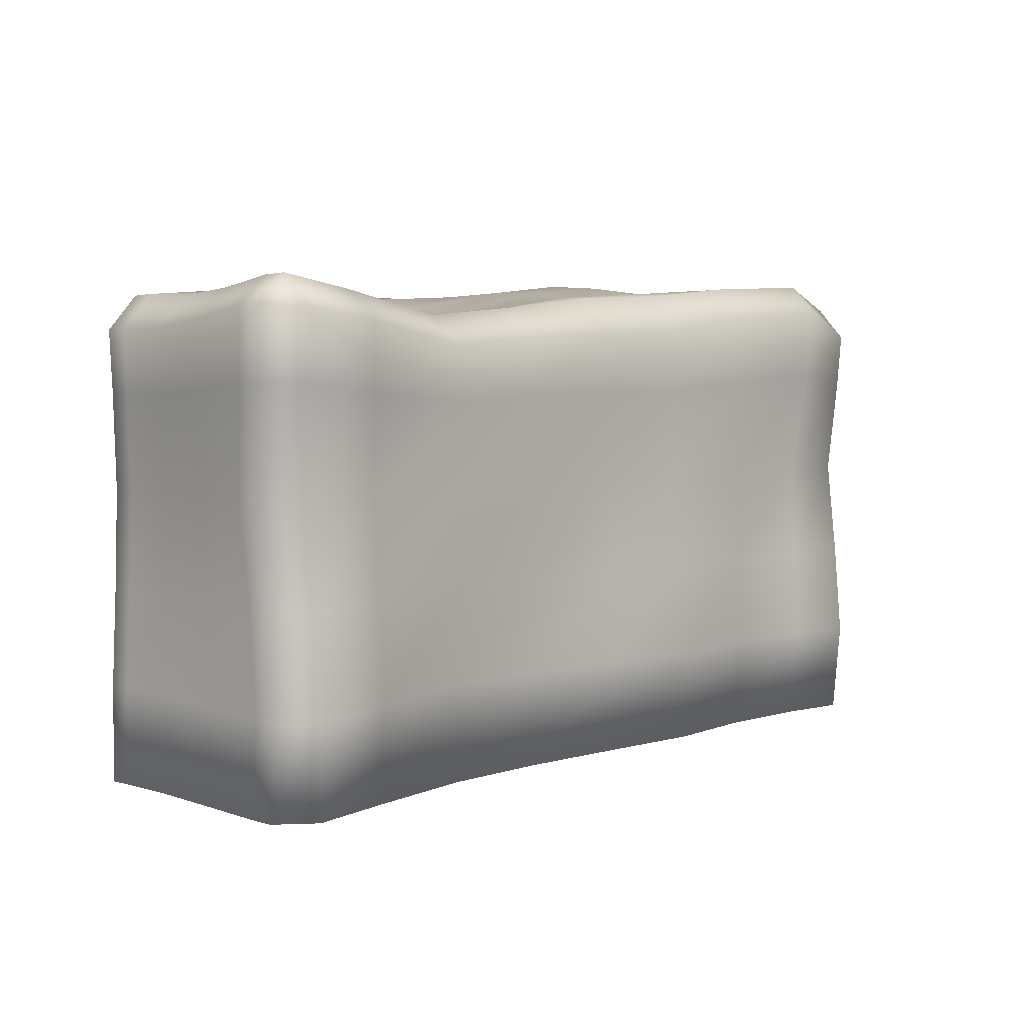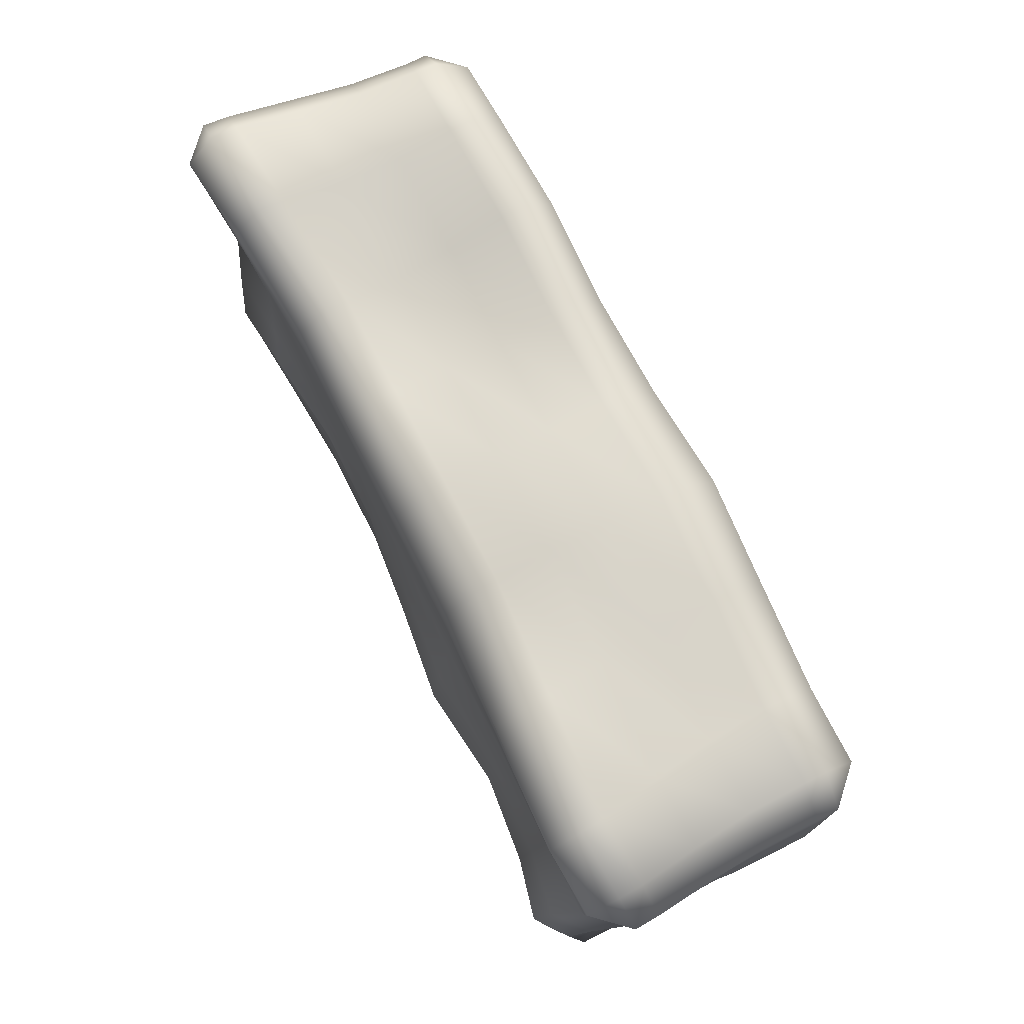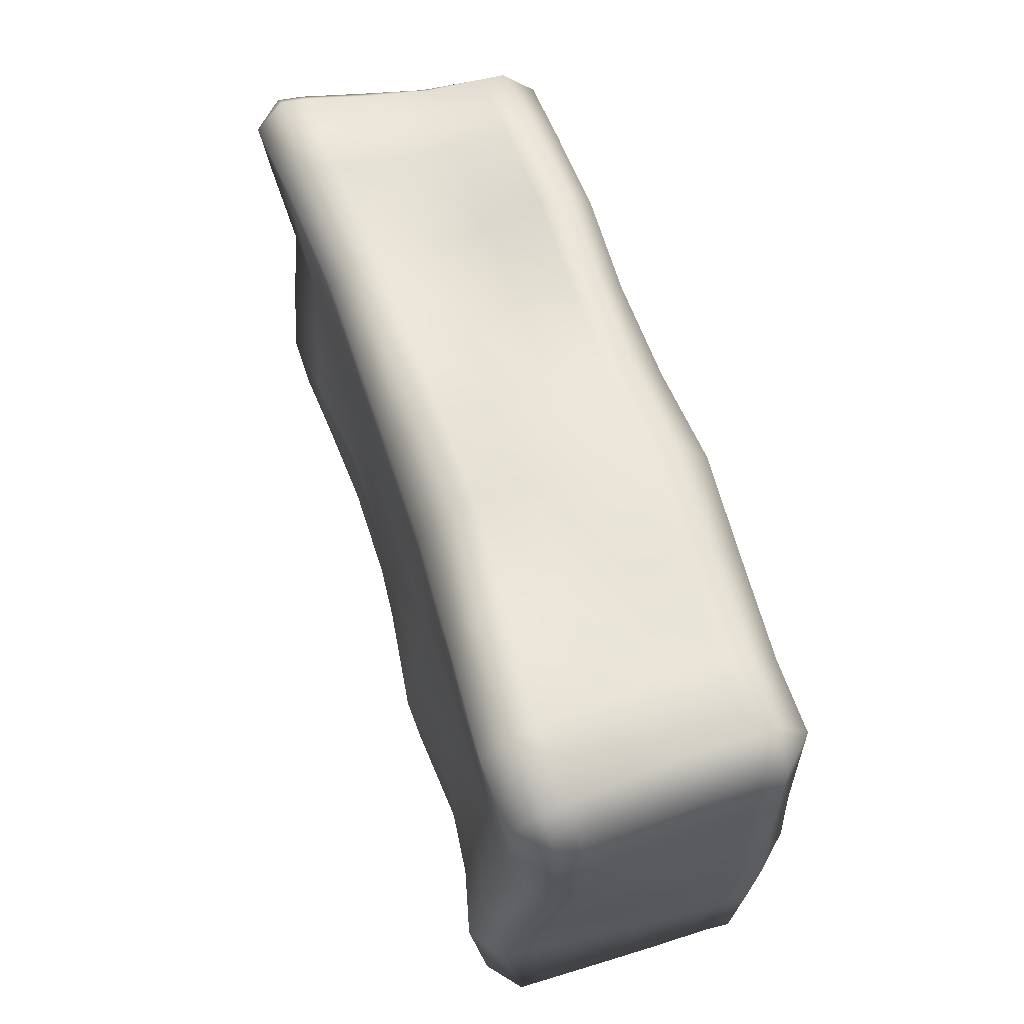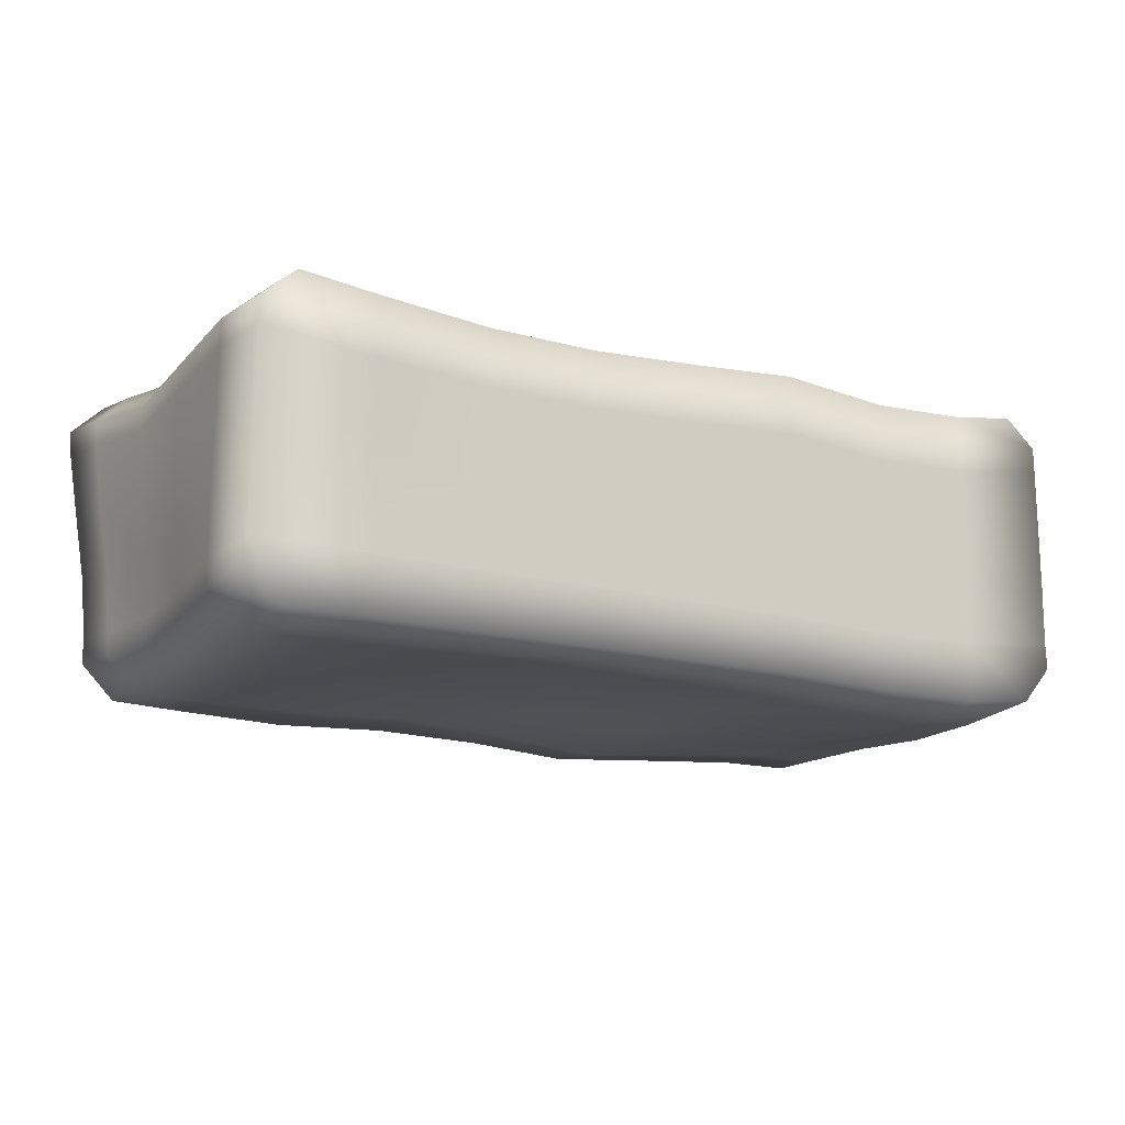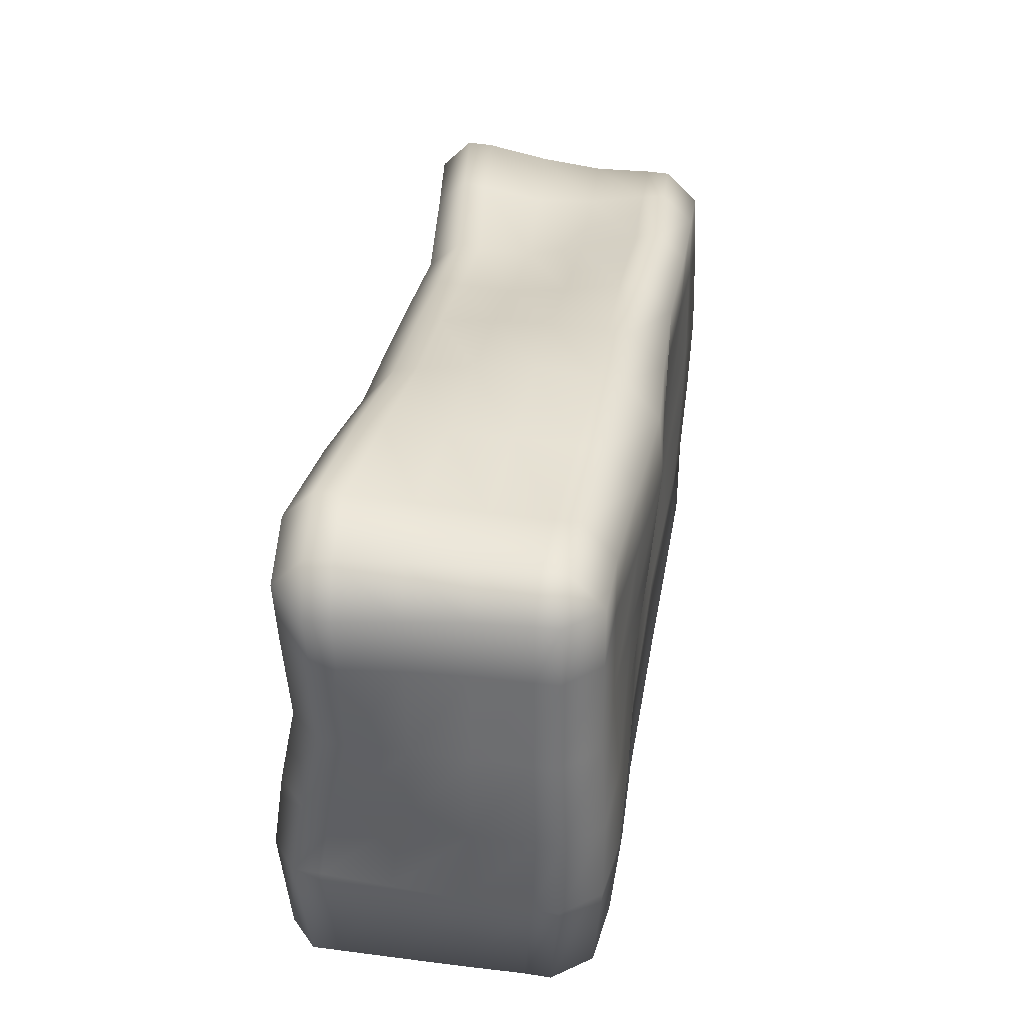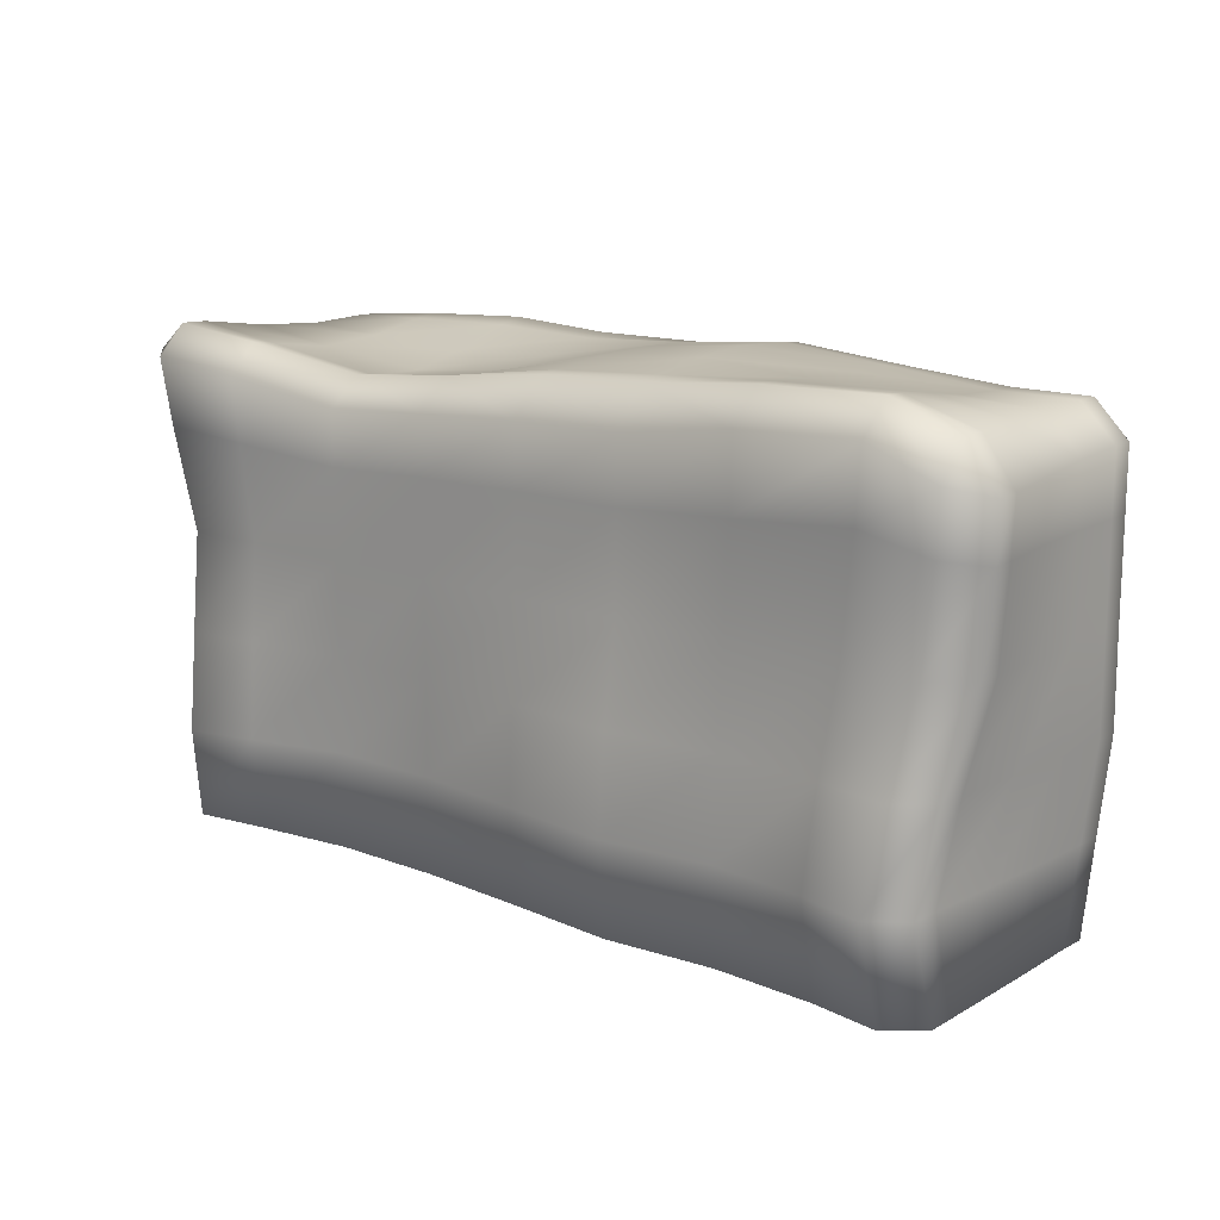
<metadata>
{"format":"obj","ext":"obj","renderer":"f3d","projection":"perspective","resolution":1024,"background":"white","views":[{"elev":4.1,"azim":-47.5,"up":"+Y"},{"elev":73.9,"azim":63.1,"up":"+Y"},{"elev":58.9,"azim":72.4,"up":"+Y"},{"elev":-15.3,"azim":-30.6,"up":"+Z"},{"elev":33.9,"azim":99.5,"up":"+Y"},{"elev":14.6,"azim":39.5,"up":"+Y"}]}
</metadata>
<code>
v  -9.927 -0.0956 1.527
v  -10.47 -0.1036 1.024
v  -10.47 -0.0953 0.6069
v  -8.652 -0.0401 0.4797
v  -8.652 -0.0515 1.425
v  -6.833 0 0.3871
v  -6.833 0 1.306
v  -5.014 0 0.3871
v  -5.014 0 1.306
v  -3.191 0 0.4835
v  -3.19 0 1.43
v  -1.366 0 0.616
v  -1.365 0 1.581
v  0.4478 0 0.4835
v  0.4489 0 1.43
v  2.157 0 0.5571
v  2.133 0 1.52
v  3.8 0 0.8165
v  3.797 0 1.235
v  3.253 0 1.696
v  -10.47 -0.0505 -0.4155
v  -8.652 -0.0151 -0.4972
v  -6.833 0 -0.5321
v  -5.014 0 -0.5321
v  -3.193 0 -0.4958
v  -1.371 0 -0.4107
v  0.4455 0 -0.4958
v  2.171 0 -0.4407
v  3.805 0 -0.1958
v  -10.47 -0.0092 -1.43
v  -8.652 -0 -1.451
v  -6.833 0 -1.451
v  -5.014 0 -1.451
v  -3.194 0 -1.451
v  -1.374 0 -1.429
v  0.4441 0 -1.471
v  2.144 0 -1.424
v  3.807 0 -1.226
v  -10.47 0 -2.37
v  -8.652 0 -2.37
v  -6.833 0 -2.37
v  -5.014 0 -2.366
v  -3.194 0 -2.37
v  -1.375 0 -2.37
v  0.4441 0 -2.422
v  2.119 0 -2.381
v  3.795 0 -2.2
v  -10.47 0 -2.744
v  -9.925 0 -3.29
v  -8.652 0 -3.29
v  -6.833 0 -3.289
v  -5.014 0 -3.283
v  -3.194 0 -3.289
v  -1.375 0 -3.29
v  0.4441 0 -3.356
v  2.15 0 -3.349
v  3.299 0 -3.227
v  3.816 0 -2.624
v  -10.25 7.881 1.195
v  -8.812 7.685 1.022
v  -8.798 7.621 0.5967
v  -10.23 7.865 0.7558
v  -6.833 7.351 0.7678
v  -6.833 7.287 0.3871
v  -5.014 7.516 0.7629
v  -5.014 7.478 0.3871
v  -3.194 7.709 0.7616
v  -3.194 7.737 0.3871
v  -1.375 7.792 0.7654
v  -1.375 7.845 0.3871
v  0.6395 7.984 0.8959
v  0.618 7.97 0.4976
v  2.698 8.071 1.032
v  2.663 8.037 0.613
v  3.787 7.655 0.9402
v  3.769 7.673 0.5345
v  -8.725 7.478 -0.4291
v  -10.11 7.71 -0.3223
v  -6.833 7.267 -0.5487
v  -5.014 7.445 -0.5347
v  -3.194 7.814 -0.5321
v  -1.375 7.975 -0.5415
v  0.5161 7.878 -0.4776
v  2.485 7.893 -0.3995
v  3.644 7.662 -0.4527
v  -8.661 7.549 -1.461
v  -9.98 7.638 -1.401
v  -6.833 7.469 -1.508
v  -5.014 7.55 -1.474
v  -3.194 7.848 -1.473
v  -1.375 8.034 -1.515
v  0.4487 7.848 -1.467
v  2.317 7.724 -1.411
v  3.546 7.648 -1.434
v  -8.652 7.721 -2.418
v  -9.914 7.678 -2.391
v  -6.833 7.76 -2.468
v  -5.014 7.721 -2.418
v  -3.194 7.814 -2.434
v  -1.375 7.975 -2.505
v  0.4441 7.814 -2.434
v  2.263 7.66 -2.37
v  3.537 7.66 -2.37
v  -8.652 7.767 -2.805
v  -9.91 7.662 -2.77
v  -6.833 7.85 -2.872
v  -5.014 7.767 -2.805
v  -3.194 7.781 -2.833
v  -1.375 7.918 -2.928
v  0.4441 7.781 -2.833
v  2.263 7.66 -2.744
v  3.537 7.66 -2.744
v  -8.652 1.439 1.52
v  -9.93 1.375 1.67
v  -6.833 1.532 1.306
v  -5.014 1.532 1.306
v  -3.186 1.532 1.529
v  -1.358 1.532 1.751
v  0.4527 1.532 1.529
v  2.028 1.532 1.691
v  3.083 1.532 1.945
v  -8.652 3.013 1.425
v  -9.927 2.968 1.527
v  -6.833 3.064 1.306
v  -5.014 3.064 1.306
v  -3.19 3.064 1.43
v  -1.365 3.064 1.581
v  0.4489 3.064 1.43
v  2.133 3.064 1.52
v  3.253 3.064 1.696
v  -8.653 4.596 1.308
v  -9.95 4.602 1.35
v  -6.833 4.596 1.306
v  -5.014 4.596 1.306
v  -3.194 4.596 1.307
v  -1.374 4.596 1.337
v  0.4445 4.596 1.307
v  2.295 4.646 1.325
v  3.509 4.621 1.347
v  -8.751 6.178 1.448
v  -10.15 6.302 1.573
v  -6.833 6.014 1.306
v  -5.014 6.096 1.306
v  -3.194 6.128 1.306
v  -1.375 6.147 1.306
v  0.562 6.276 1.381
v  2.559 6.447 1.472
v  3.698 6.194 1.41
v  -8.803 7.222 1.523
v  -10.23 7.396 1.701
v  -6.833 6.896 1.306
v  -5.014 7.024 1.306
v  -3.194 7.123 1.306
v  -1.375 7.17 1.306
v  0.6353 7.458 1.422
v  2.683 7.574 1.542
v  3.763 7.127 1.45
v  3.675 1.532 1.044
v  3.646 1.532 1.528
v  3.767 1.532 -0.0857
v  3.856 1.532 -1.256
v  3.905 1.532 -2.331
v  3.92 1.532 -2.752
v  3.841 3.064 0.7821
v  3.819 3.064 1.235
v  3.954 3.064 -0.3224
v  4.049 3.064 -1.425
v  4.063 3.064 -2.407
v  4.066 3.064 -2.8
v  4.063 4.598 0.4187
v  4.06 4.603 0.8107
v  4.082 4.596 -0.5312
v  4.083 4.596 -1.451
v  4.083 4.596 -2.37
v  4.083 4.596 -2.744
v  4.192 6.089 0.4454
v  4.208 6.083 0.8354
v  4.12 6.114 -0.5102
v  4.083 6.127 -1.451
v  4.083 6.128 -2.37
v  4.083 6.128 -2.744
v  4.25 6.958 0.4776
v  4.273 6.952 0.872
v  4.157 7.01 -0.4897
v  4.088 7.068 -1.447
v  4.083 7.114 -2.37
v  4.083 7.114 -2.744
v  2.208 1.532 -3.484
v  3.396 1.532 -3.356
v  0.4441 1.532 -3.408
v  -1.375 1.532 -3.29
v  -3.194 1.532 -3.262
v  -5.014 1.532 -3.227
v  -6.833 1.532 -3.262
v  -8.652 1.532 -3.293
v  -9.906 1.532 -3.298
v  2.263 3.064 -3.436
v  3.525 3.064 -3.374
v  0.4441 3.064 -3.356
v  -1.375 3.064 -3.304
v  -3.194 3.064 -3.239
v  -5.014 3.064 -3.189
v  -6.833 3.064 -3.239
v  -8.573 3.064 -3.356
v  -9.75 3.064 -3.382
v  2.263 4.596 -3.306
v  3.537 4.596 -3.295
v  0.4441 4.596 -3.368
v  -1.375 4.596 -3.466
v  -3.194 4.596 -3.339
v  -5.014 4.597 -3.227
v  -6.833 4.621 -3.27
v  -8.51 4.597 -3.394
v  -9.642 4.596 -3.438
v  2.263 6.128 -3.29
v  3.537 6.128 -3.29
v  0.4441 6.159 -3.443
v  -1.375 6.23 -3.596
v  -3.194 6.159 -3.443
v  -5.014 6.228 -3.31
v  -6.833 6.325 -3.355
v  -8.58 6.228 -3.377
v  -9.751 6.16 -3.388
v  2.263 7.114 -3.29
v  3.537 7.114 -3.29
v  0.4441 7.191 -3.4
v  -1.375 7.3 -3.512
v  -3.194 7.191 -3.4
v  -5.014 7.286 -3.334
v  -6.833 7.422 -3.388
v  -8.628 7.286 -3.357
v  -9.853 7.169 -3.326
v  -10.46 1.532 -2.38
v  -10.46 1.532 -2.754
v  -10.47 1.504 -1.388
v  -10.47 1.441 -0.3214
v  -10.47 1.376 0.7462
v  -10.47 1.363 1.187
v  -10.33 3.064 -2.463
v  -10.31 3.064 -2.848
v  -10.39 3.053 -1.481
v  -10.46 3.013 -0.4232
v  -10.47 2.969 0.6069
v  -10.47 2.96 1.024
v  -10.23 4.596 -2.516
v  -10.21 4.596 -2.913
v  -10.33 4.596 -1.546
v  -10.43 4.596 -0.5709
v  -10.49 4.593 0.4253
v  -10.49 4.598 0.8222
v  -10.33 6.128 -2.463
v  -10.31 6.128 -2.848
v  -10.41 6.128 -1.482
v  -10.56 6.189 -0.4043
v  -10.65 6.293 0.6491
v  -10.67 6.318 1.076
v  -10.41 7.117 -2.409
v  -10.41 7.116 -2.786
v  -10.49 7.131 -1.413
v  -10.62 7.256 -0.3226
v  -10.73 7.414 0.761
v  -10.76 7.435 1.197
o Box001
g Box001
f 1 2 3 4 5
f 5 4 6 7
f 7 6 8 9
f 9 8 10 11
f 11 10 12 13
f 13 12 14 15
f 15 14 16 17
f 17 16 18 19 20
f 3 21 22 4
f 4 22 23 6
f 6 23 24 8
f 8 24 25 10
f 10 25 26 12
f 12 26 27 14
f 14 27 28 16
f 16 28 29 18
f 21 30 31 22
f 22 31 32 23
f 23 32 33 24
f 24 33 34 25
f 25 34 35 26
f 26 35 36 27
f 27 36 37 28
f 28 37 38 29
f 30 39 40 31
f 31 40 41 32
f 32 41 42 33
f 33 42 43 34
f 34 43 44 35
f 35 44 45 36
f 36 45 46 37
f 37 46 47 38
f 39 48 49 50 40
f 40 50 51 41
f 41 51 52 42
f 42 52 53 43
f 43 53 54 44
f 44 54 55 45
f 45 55 56 46
f 46 56 57 58 47
f 59 60 61 62
f 60 63 64 61
f 63 65 66 64
f 65 67 68 66
f 67 69 70 68
f 69 71 72 70
f 71 73 74 72
f 73 75 76 74
f 62 61 77 78
f 61 64 79 77
f 64 66 80 79
f 66 68 81 80
f 68 70 82 81
f 70 72 83 82
f 72 74 84 83
f 74 76 85 84
f 78 77 86 87
f 77 79 88 86
f 79 80 89 88
f 80 81 90 89
f 81 82 91 90
f 82 83 92 91
f 83 84 93 92
f 84 85 94 93
f 87 86 95 96
f 86 88 97 95
f 88 89 98 97
f 89 90 99 98
f 90 91 100 99
f 91 92 101 100
f 92 93 102 101
f 93 94 103 102
f 96 95 104 105
f 95 97 106 104
f 97 98 107 106
f 98 99 108 107
f 99 100 109 108
f 100 101 110 109
f 101 102 111 110
f 102 103 112 111
f 1 5 113 114
f 5 7 115 113
f 7 9 116 115
f 9 11 117 116
f 11 13 118 117
f 13 15 119 118
f 15 17 120 119
f 17 20 121 120
f 114 113 122 123
f 113 115 124 122
f 115 116 125 124
f 116 117 126 125
f 117 118 127 126
f 118 119 128 127
f 119 120 129 128
f 120 121 130 129
f 123 122 131 132
f 122 124 133 131
f 124 125 134 133
f 125 126 135 134
f 126 127 136 135
f 127 128 137 136
f 128 129 138 137
f 129 130 139 138
f 132 131 140 141
f 131 133 142 140
f 133 134 143 142
f 134 135 144 143
f 135 136 145 144
f 136 137 146 145
f 137 138 147 146
f 138 139 148 147
f 141 140 149 150
f 140 142 151 149
f 142 143 152 151
f 143 144 153 152
f 144 145 154 153
f 145 146 155 154
f 146 147 156 155
f 147 148 157 156
f 19 18 158 159
f 18 29 160 158
f 29 38 161 160
f 38 47 162 161
f 47 58 163 162
f 159 158 164 165
f 158 160 166 164
f 160 161 167 166
f 161 162 168 167
f 162 163 169 168
f 165 164 170 171
f 164 166 172 170
f 166 167 173 172
f 167 168 174 173
f 168 169 175 174
f 171 170 176 177
f 170 172 178 176
f 172 173 179 178
f 173 174 180 179
f 174 175 181 180
f 177 176 182 183
f 176 178 184 182
f 178 179 185 184
f 179 180 186 185
f 180 181 187 186
f 57 56 188 189
f 56 55 190 188
f 55 54 191 190
f 54 53 192 191
f 53 52 193 192
f 52 51 194 193
f 51 50 195 194
f 50 49 196 195
f 189 188 197 198
f 188 190 199 197
f 190 191 200 199
f 191 192 201 200
f 192 193 202 201
f 193 194 203 202
f 194 195 204 203
f 195 196 205 204
f 198 197 206 207
f 197 199 208 206
f 199 200 209 208
f 200 201 210 209
f 201 202 211 210
f 202 203 212 211
f 203 204 213 212
f 204 205 214 213
f 207 206 215 216
f 206 208 217 215
f 208 209 218 217
f 209 210 219 218
f 210 211 220 219
f 211 212 221 220
f 212 213 222 221
f 213 214 223 222
f 216 215 224 225
f 215 217 226 224
f 217 218 227 226
f 218 219 228 227
f 219 220 229 228
f 220 221 230 229
f 221 222 231 230
f 222 223 232 231
f 48 39 233 234
f 39 30 235 233
f 30 21 236 235
f 21 3 237 236
f 3 2 238 237
f 234 233 239 240
f 233 235 241 239
f 235 236 242 241
f 236 237 243 242
f 237 238 244 243
f 240 239 245 246
f 239 241 247 245
f 241 242 248 247
f 242 243 249 248
f 243 244 250 249
f 246 245 251 252
f 245 247 253 251
f 247 248 254 253
f 248 249 255 254
f 249 250 256 255
f 252 251 257 258
f 251 253 259 257
f 253 254 260 259
f 254 255 261 260
f 255 256 262 261
f 59 262 150
f 157 183 75
f 105 232 258
f 187 225 112
f 59 150 149 60
f 62 261 262 59
f 60 149 151 63
f 63 151 152 65
f 65 152 153 67
f 67 153 154 69
f 69 154 155 71
f 71 155 156 73
f 73 156 157 75
f 75 183 182 76
f 78 260 261 62
f 76 182 184 85
f 87 259 260 78
f 85 184 185 94
f 96 257 259 87
f 94 185 186 103
f 104 231 232 105
f 105 258 257 96
f 106 230 231 104
f 107 229 230 106
f 108 228 229 107
f 109 227 228 108
f 110 226 227 109
f 111 224 226 110
f 103 186 187 112
f 112 225 224 111
f 114 238 2 1
f 20 19 159 121
f 123 244 238 114
f 121 159 165 130
f 132 250 244 123
f 130 165 171 139
f 141 256 250 132
f 139 171 177 148
f 150 262 256 141
f 148 177 183 157
f 58 57 189 163
f 163 189 198 169
f 169 198 207 175
f 175 207 216 181
f 181 216 225 187
f 49 48 234 196
f 196 234 240 205
f 205 240 246 214
f 214 246 252 223
f 223 252 258 232

</code>
